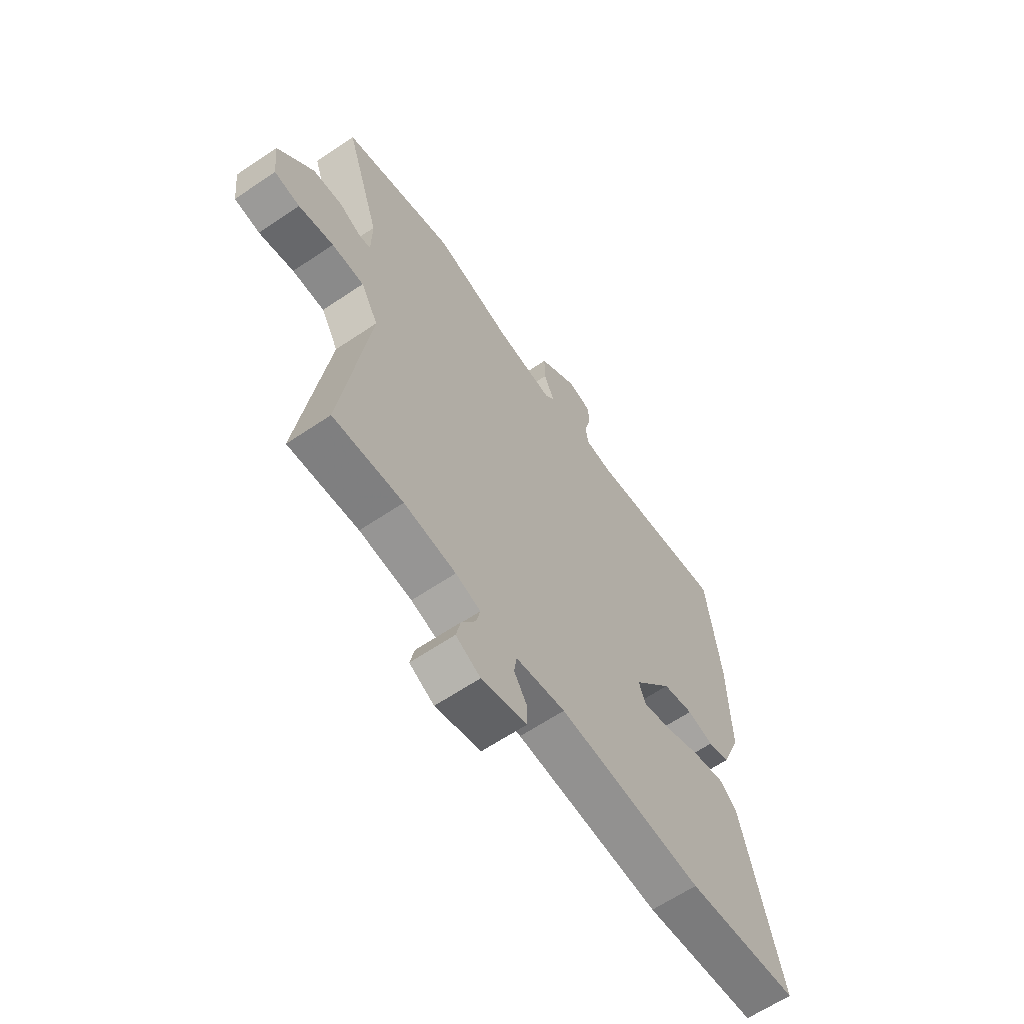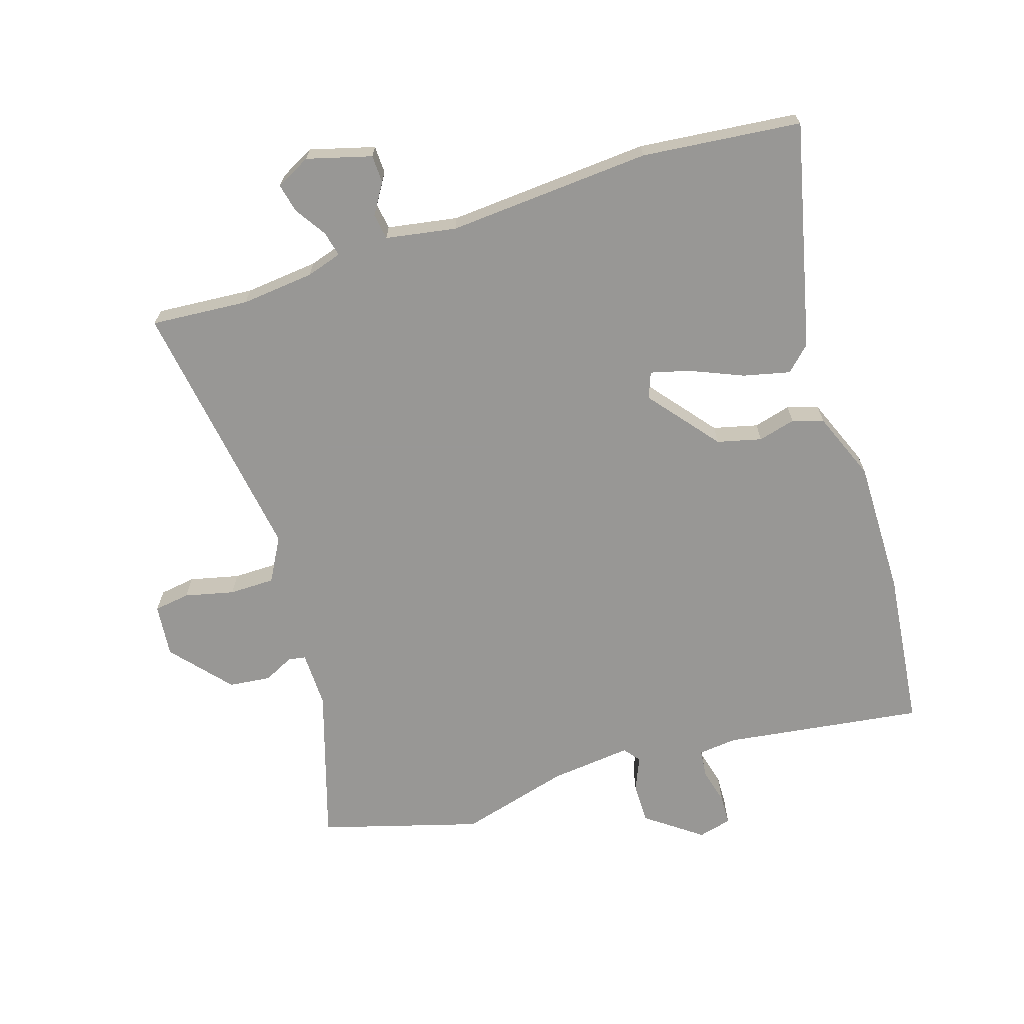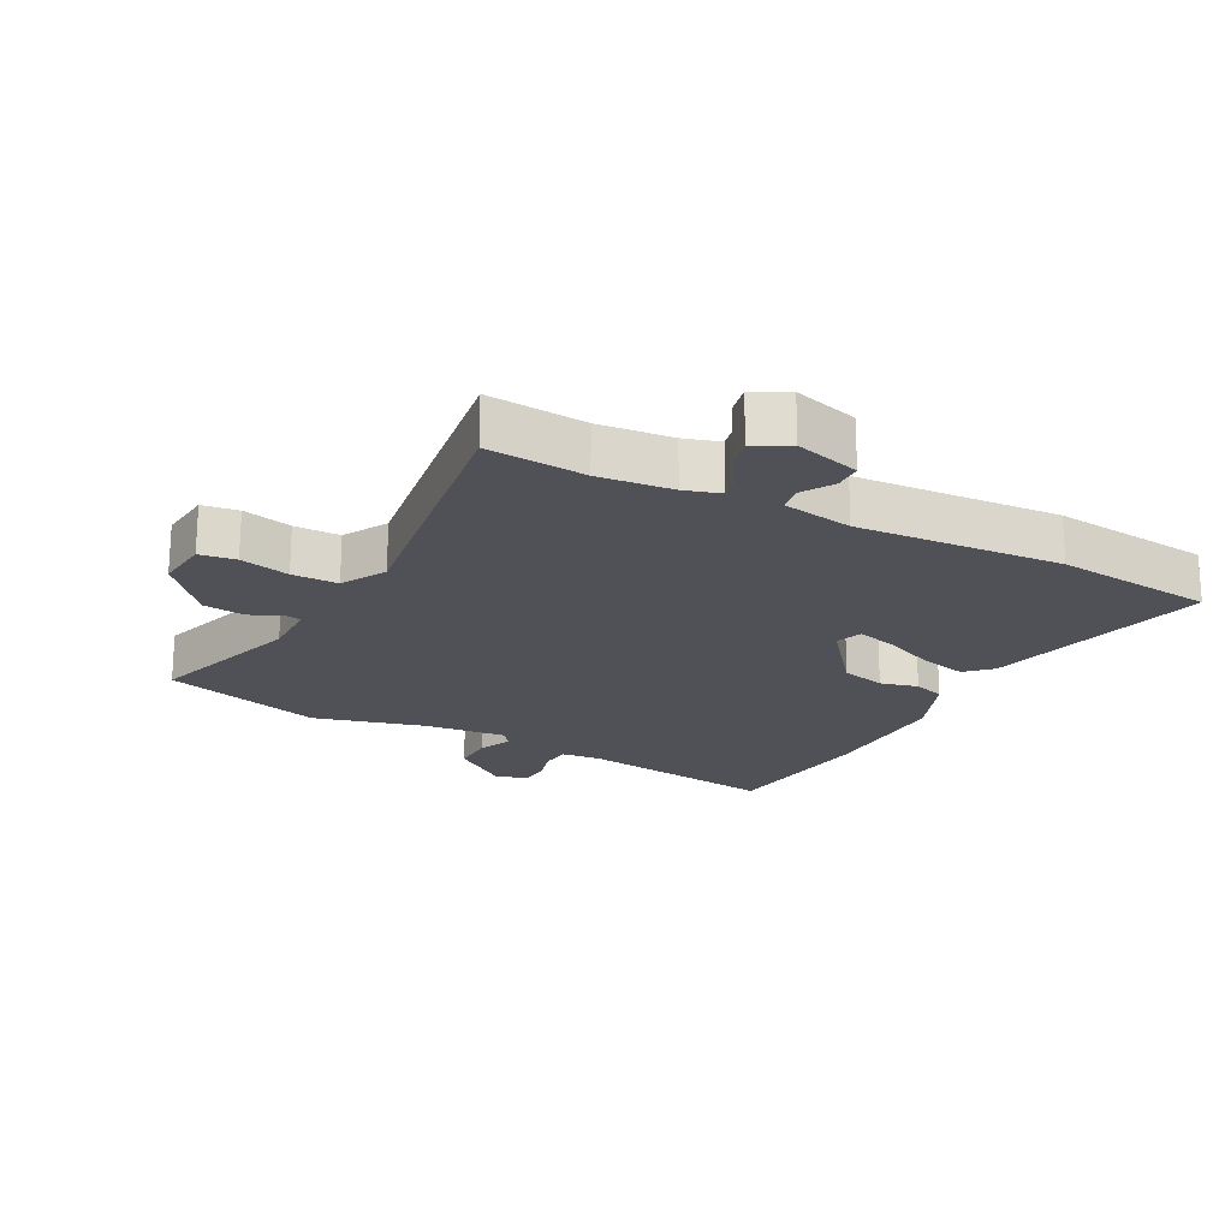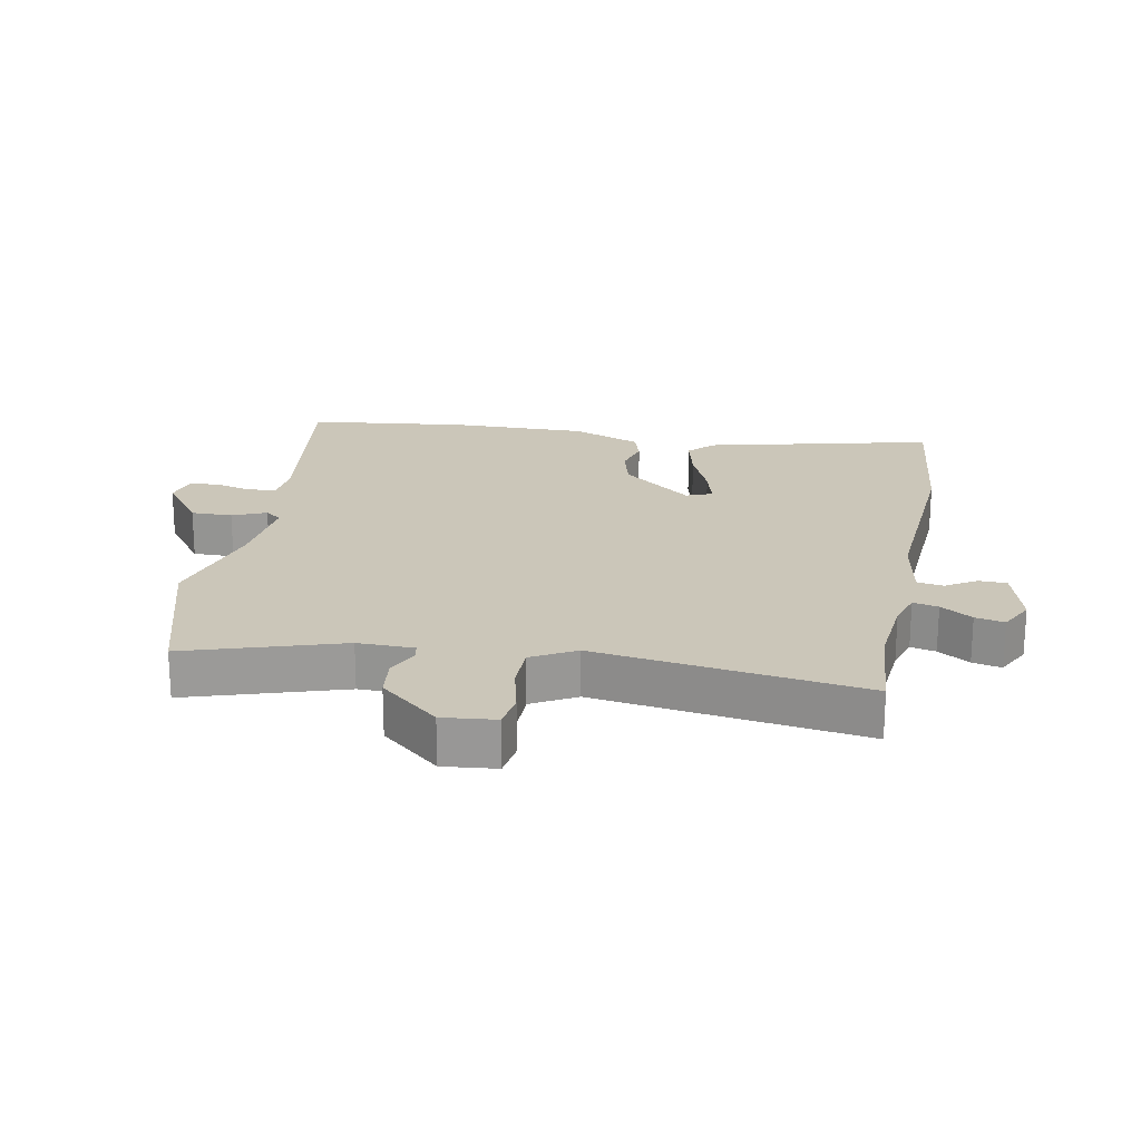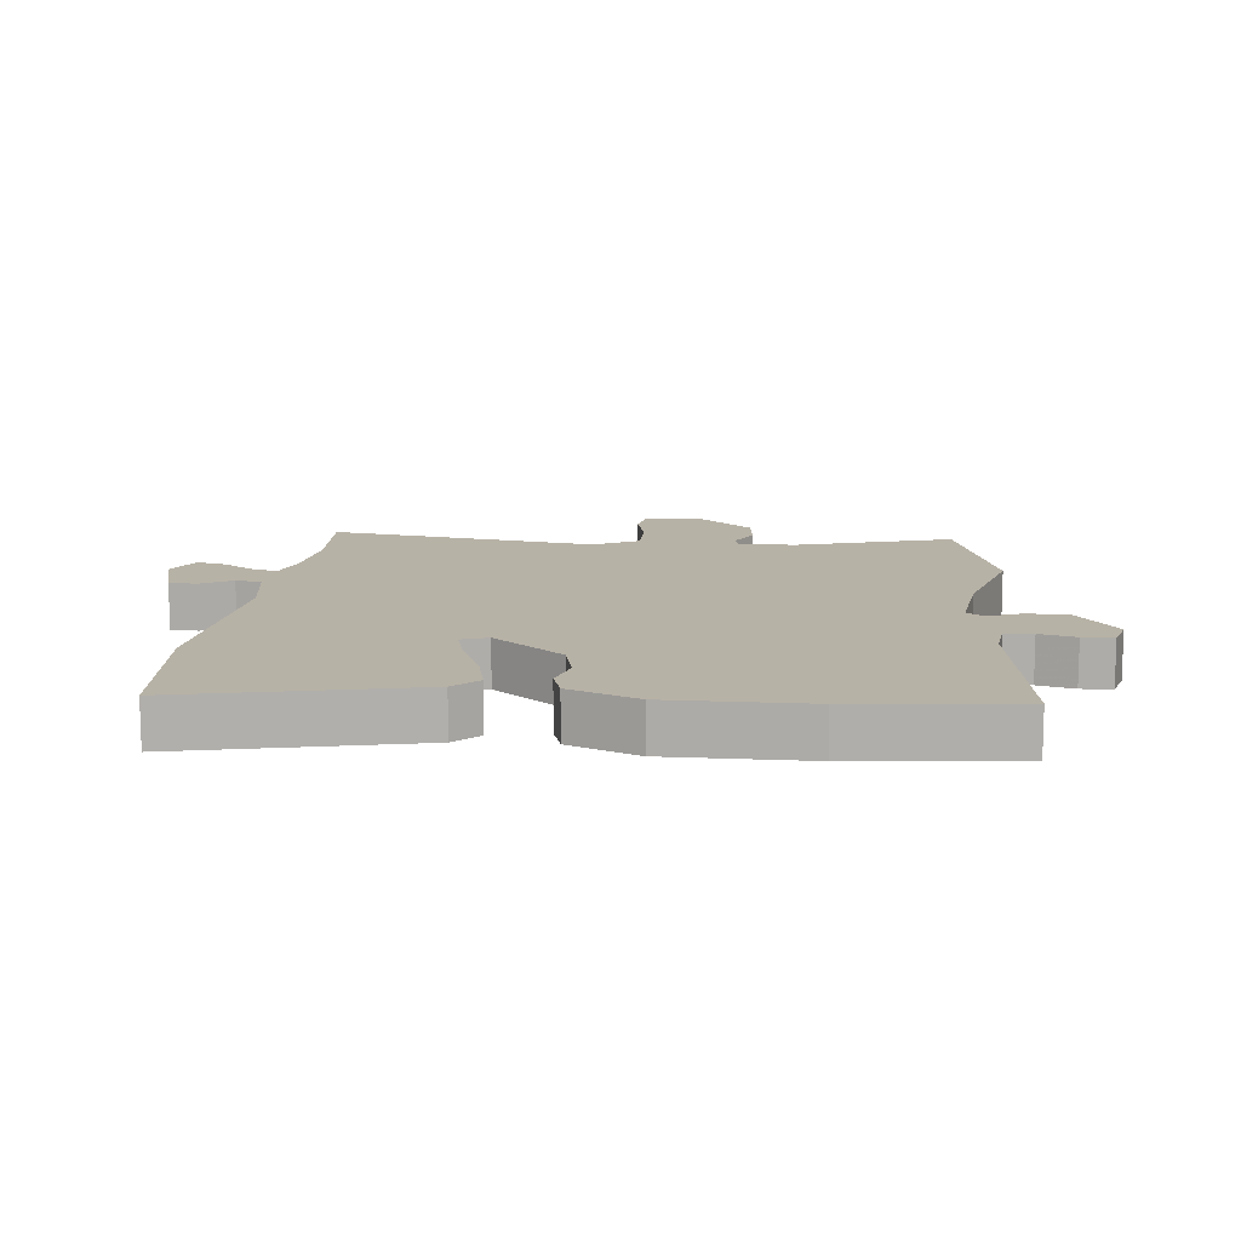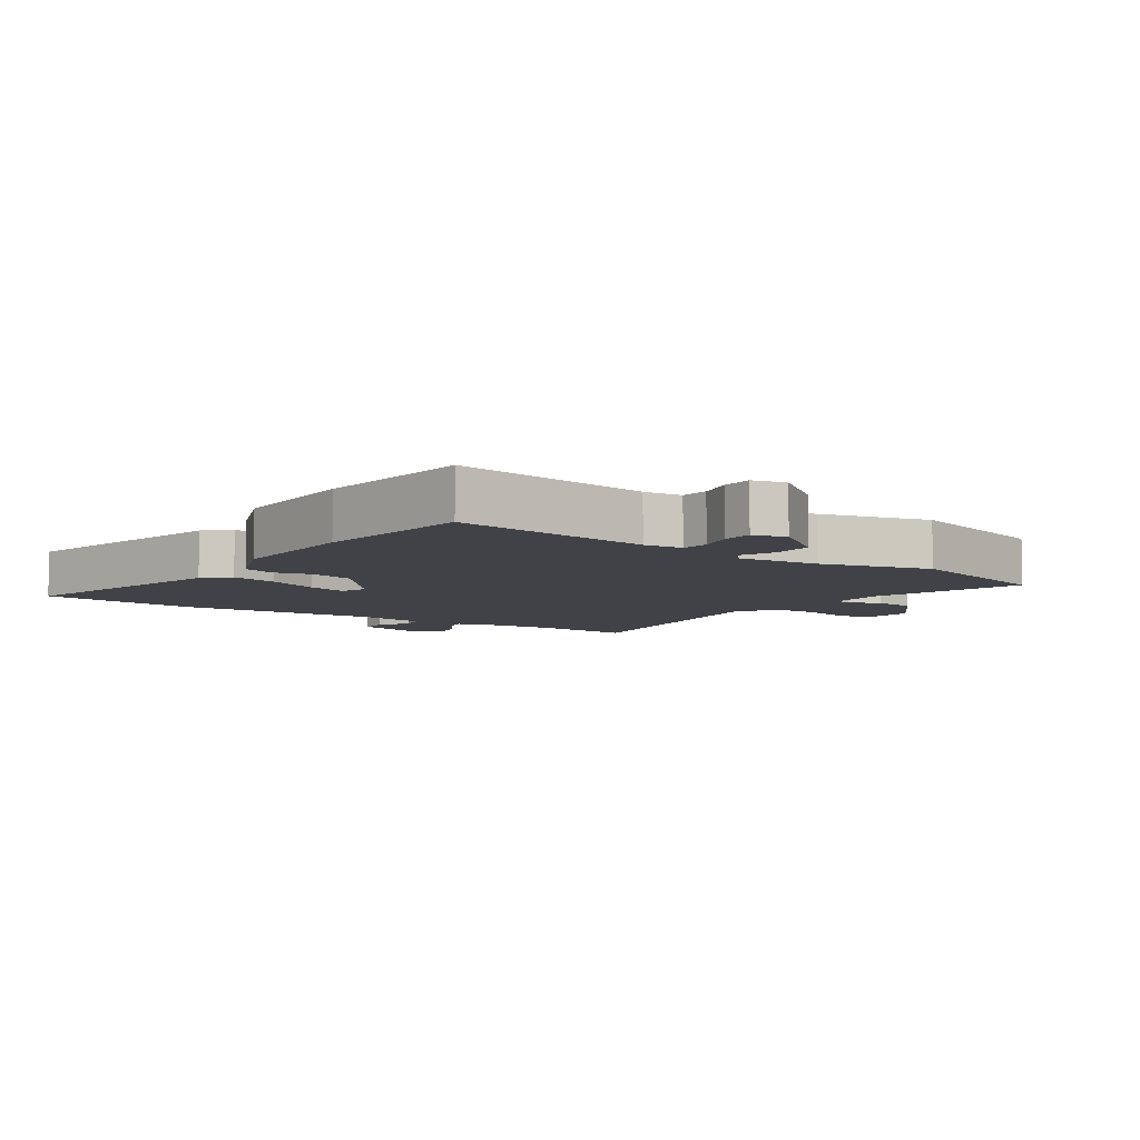
<metadata>
{"format":"obj","ext":"obj","renderer":"f3d","projection":"perspective","resolution":1024,"background":"white","views":[{"elev":-63.4,"azim":124.3,"up":"+Z"},{"elev":-68.2,"azim":-161.9,"up":"+Y"},{"elev":-20.4,"azim":152.4,"up":"+Y"},{"elev":20.9,"azim":101.0,"up":"+Y"},{"elev":12.3,"azim":-83.2,"up":"+Y"},{"elev":-6.8,"azim":-34.3,"up":"+Y"}]}
</metadata>
<code>
v -0.521 0.07 0.33
v -0.49 0.07 0.582
v -0.174 0.07 0.536
v -0.113 0.07 0.542
v -0.108 0.07 0.586
v -0.122 0.07 0.643
v -0.12 0.07 0.691
v -0.067 0.07 0.704
v 0.02 0.07 0.639
v 0.019 0.07 0.574
v -0.004 0.07 0.521
v 0.016 0.07 0.495
v 0.146 0.07 0.508
v 0.32 0.07 0.554
v 0.571 0.07 0.479
v 0.493 0.07 0.235
v 0.494 0.07 0.146
v 0.521 0.07 0.141
v 0.569 0.07 0.164
v 0.635 0.07 0.156
v 0.714 0.07 0.063
v 0.705 0.07 -0.021
v 0.648 0.07 -0.029
v 0.57 0.07 -0.01
v 0.498 0.07 -0.01
v 0.459 0.07 -0.079
v 0.519 0.07 -0.502
v 0.364 0.07 -0.489
v 0.248 0.07 -0.5
v 0.192 0.07 -0.517
v 0.201 0.07 -0.557
v 0.233 0.07 -0.607
v 0.243 0.07 -0.653
v 0.188 0.07 -0.681
v 0.086 0.07 -0.652
v 0.085 0.07 -0.608
v 0.115 0.07 -0.56
v 0.109 0.07 -0.519
v -0.002 0.07 -0.499
v -0.325 0.07 -0.519
v -0.577 0.07 -0.491
v -0.49 0.07 -0.133
v -0.451 0.07 -0.096
v -0.377 0.07 -0.114
v -0.294 0.07 -0.15
v -0.232 0.07 -0.167
v -0.216 0.07 -0.126
v -0.304 0.07 -0.015
v -0.374 0.07 0.003
v -0.433 0.07 -0.012
v -0.482 0.07 0.004
v -0.525 0.07 0.113
v -0.521 0 0.33
v -0.49 0 0.582
v -0.174 0 0.536
v -0.113 0 0.542
v -0.108 0 0.586
v -0.122 0 0.643
v -0.12 0 0.691
v -0.067 0 0.704
v 0.02 0 0.639
v 0.019 0 0.574
v -0.004 0 0.521
v 0.016 0 0.495
v 0.146 0 0.508
v 0.32 0 0.554
v 0.571 0 0.479
v 0.493 0 0.235
v 0.494 0 0.146
v 0.521 0 0.141
v 0.569 0 0.164
v 0.635 0 0.156
v 0.714 0 0.063
v 0.705 0 -0.021
v 0.648 0 -0.029
v 0.57 0 -0.01
v 0.498 0 -0.01
v 0.459 0 -0.079
v 0.519 0 -0.502
v 0.364 0 -0.489
v 0.248 0 -0.5
v 0.192 0 -0.517
v 0.201 0 -0.557
v 0.233 0 -0.607
v 0.243 0 -0.653
v 0.188 0 -0.681
v 0.086 0 -0.652
v 0.085 0 -0.608
v 0.115 0 -0.56
v 0.109 0 -0.519
v -0.002 0 -0.499
v -0.325 0 -0.519
v -0.577 0 -0.491
v -0.49 0 -0.133
v -0.451 0 -0.096
v -0.377 0 -0.114
v -0.294 0 -0.15
v -0.232 0 -0.167
v -0.216 0 -0.126
v -0.304 0 -0.015
v -0.374 0 0.003
v -0.433 0 -0.012
v -0.482 0 0.004
v -0.525 0 0.113
f 49 50 51 52
f 48 49 52 1
f 47 48 1 2
f 42 43 44 45
f 42 45 46
f 39 40 41 42
f 38 39 42 46
f 34 35 36 37
f 34 37 38
f 31 32 33 34
f 30 31 34 38
f 29 30 38 46
f 26 27 28
f 26 28 29 46
f 21 22 23 24
f 21 24 25
f 18 19 20 21
f 17 18 21 25
f 13 14 15 16
f 12 13 16 17
f 8 9 10 11
f 6 7 8 11
f 5 6 11 12
f 4 5 12
f 3 4 12 17
f 47 2 3 17
f 26 46 47
f 17 25 26 47
f 104 103 102 101
f 53 104 101 100
f 54 53 100 99
f 97 96 95 94
f 98 97 94
f 94 93 92 91
f 98 94 91 90
f 89 88 87 86
f 90 89 86
f 86 85 84 83
f 90 86 83 82
f 98 90 82 81
f 80 79 78
f 98 81 80 78
f 76 75 74 73
f 77 76 73
f 73 72 71 70
f 77 73 70 69
f 68 67 66 65
f 69 68 65 64
f 63 62 61 60
f 63 60 59 58
f 64 63 58 57
f 64 57 56
f 69 64 56 55
f 69 55 54 99
f 99 98 78
f 99 78 77 69
f 1 53 54 2
f 2 54 55 3
f 3 55 56 4
f 4 56 57 5
f 5 57 58 6
f 6 58 59 7
f 7 59 60 8
f 8 60 61 9
f 9 61 62 10
f 10 62 63 11
f 11 63 64 12
f 12 64 65 13
f 13 65 66 14
f 14 66 67 15
f 15 67 68 16
f 16 68 69 17
f 17 69 70 18
f 18 70 71 19
f 19 71 72 20
f 20 72 73 21
f 21 73 74 22
f 22 74 75 23
f 23 75 76 24
f 24 76 77 25
f 25 77 78 26
f 26 78 79 27
f 27 79 80 28
f 28 80 81 29
f 29 81 82 30
f 30 82 83 31
f 31 83 84 32
f 32 84 85 33
f 33 85 86 34
f 34 86 87 35
f 35 87 88 36
f 36 88 89 37
f 37 89 90 38
f 38 90 91 39
f 39 91 92 40
f 40 92 93 41
f 41 93 94 42
f 42 94 95 43
f 43 95 96 44
f 44 96 97 45
f 45 97 98 46
f 46 98 99 47
f 47 99 100 48
f 48 100 101 49
f 49 101 102 50
f 50 102 103 51
f 51 103 104 52
f 52 104 53 1

</code>
